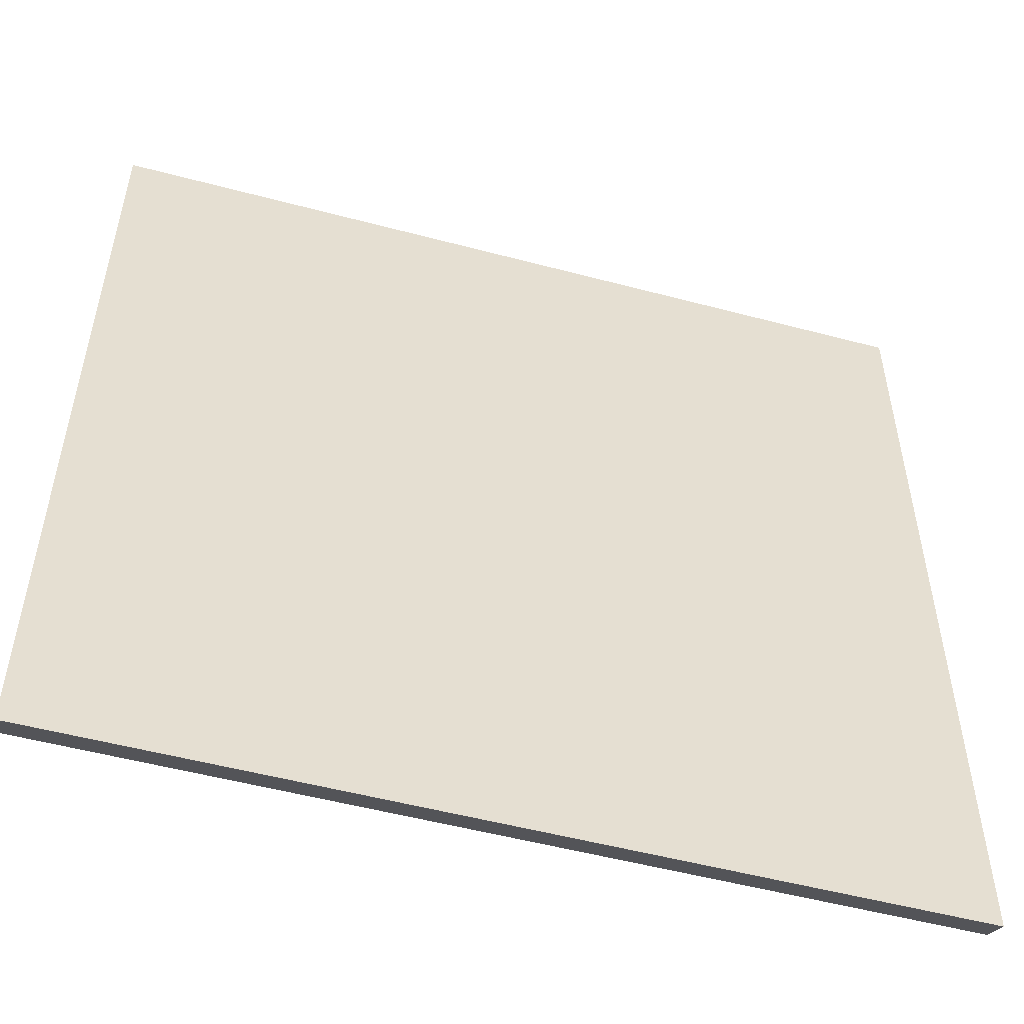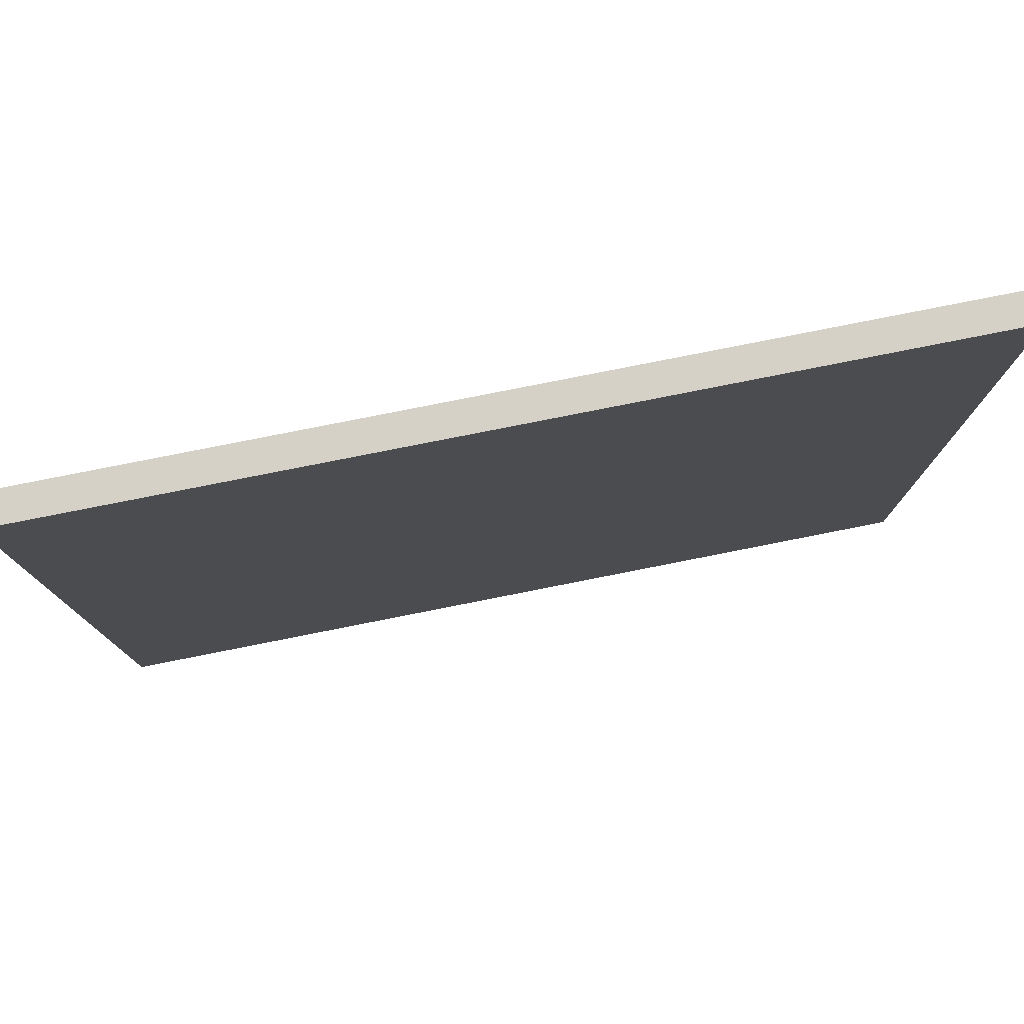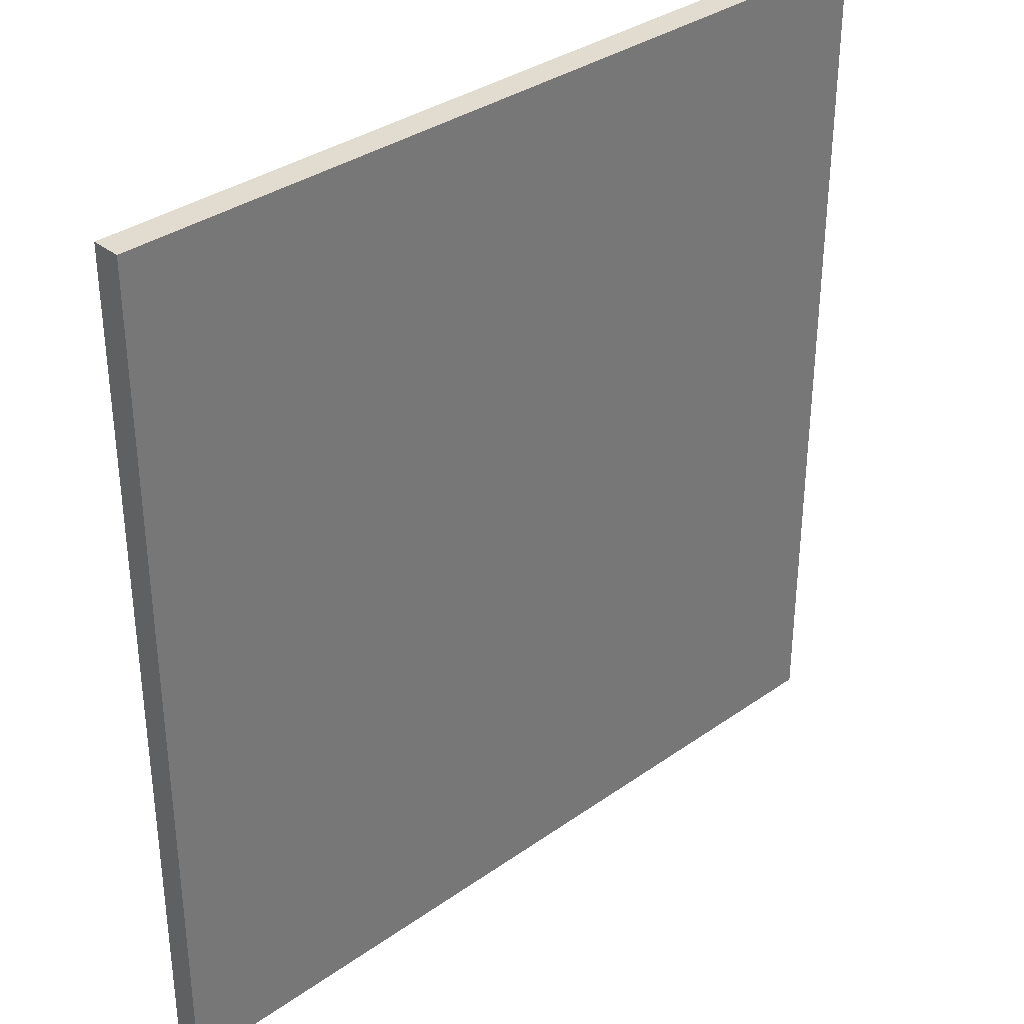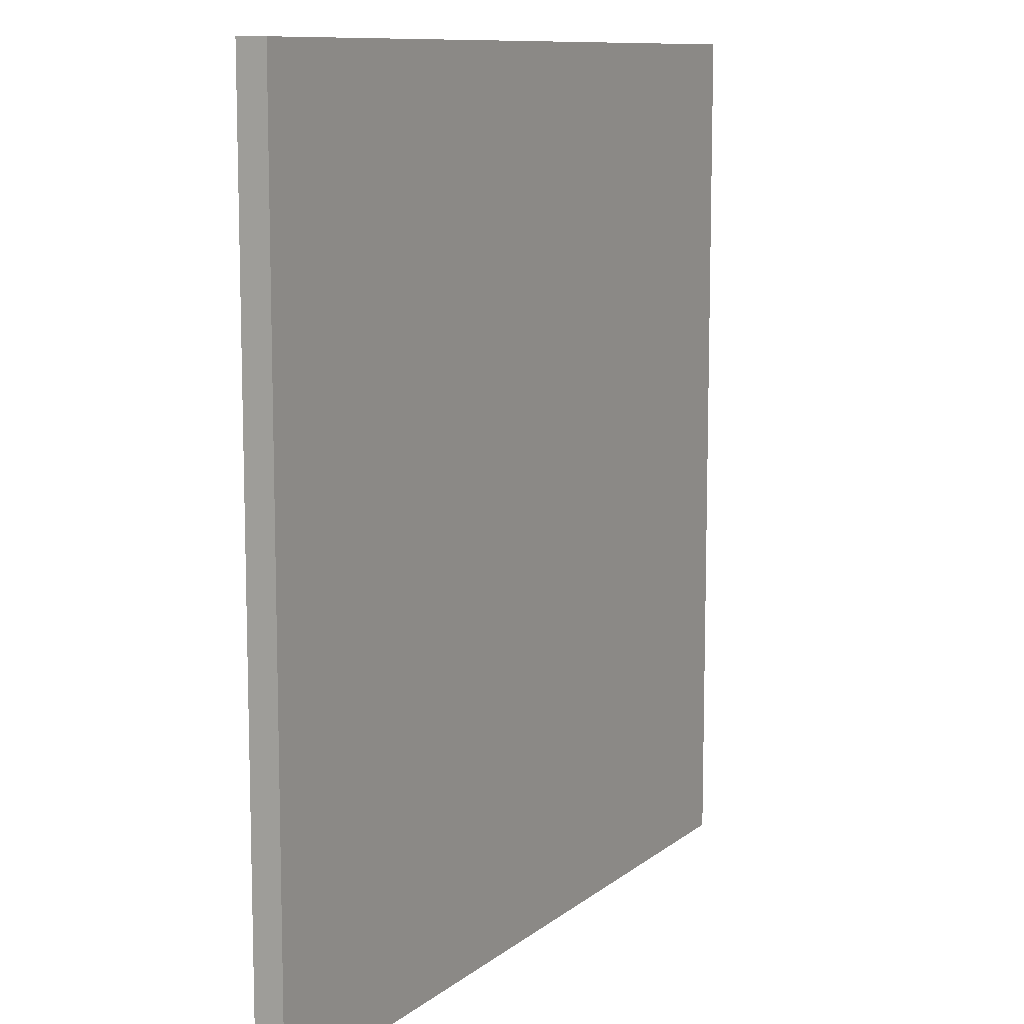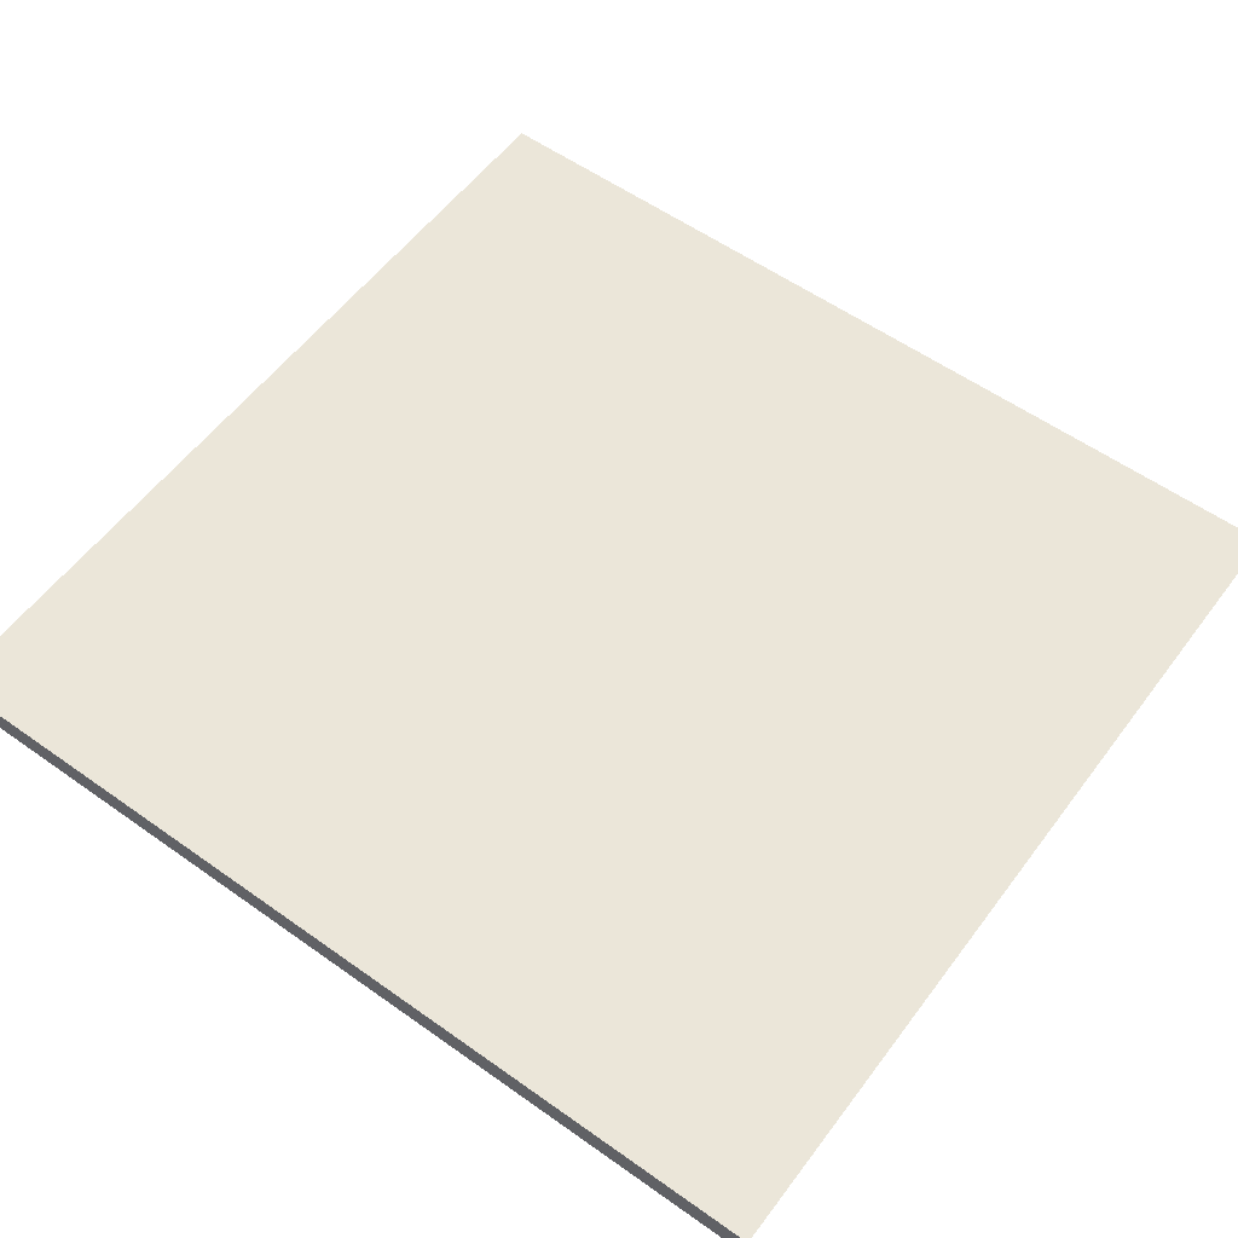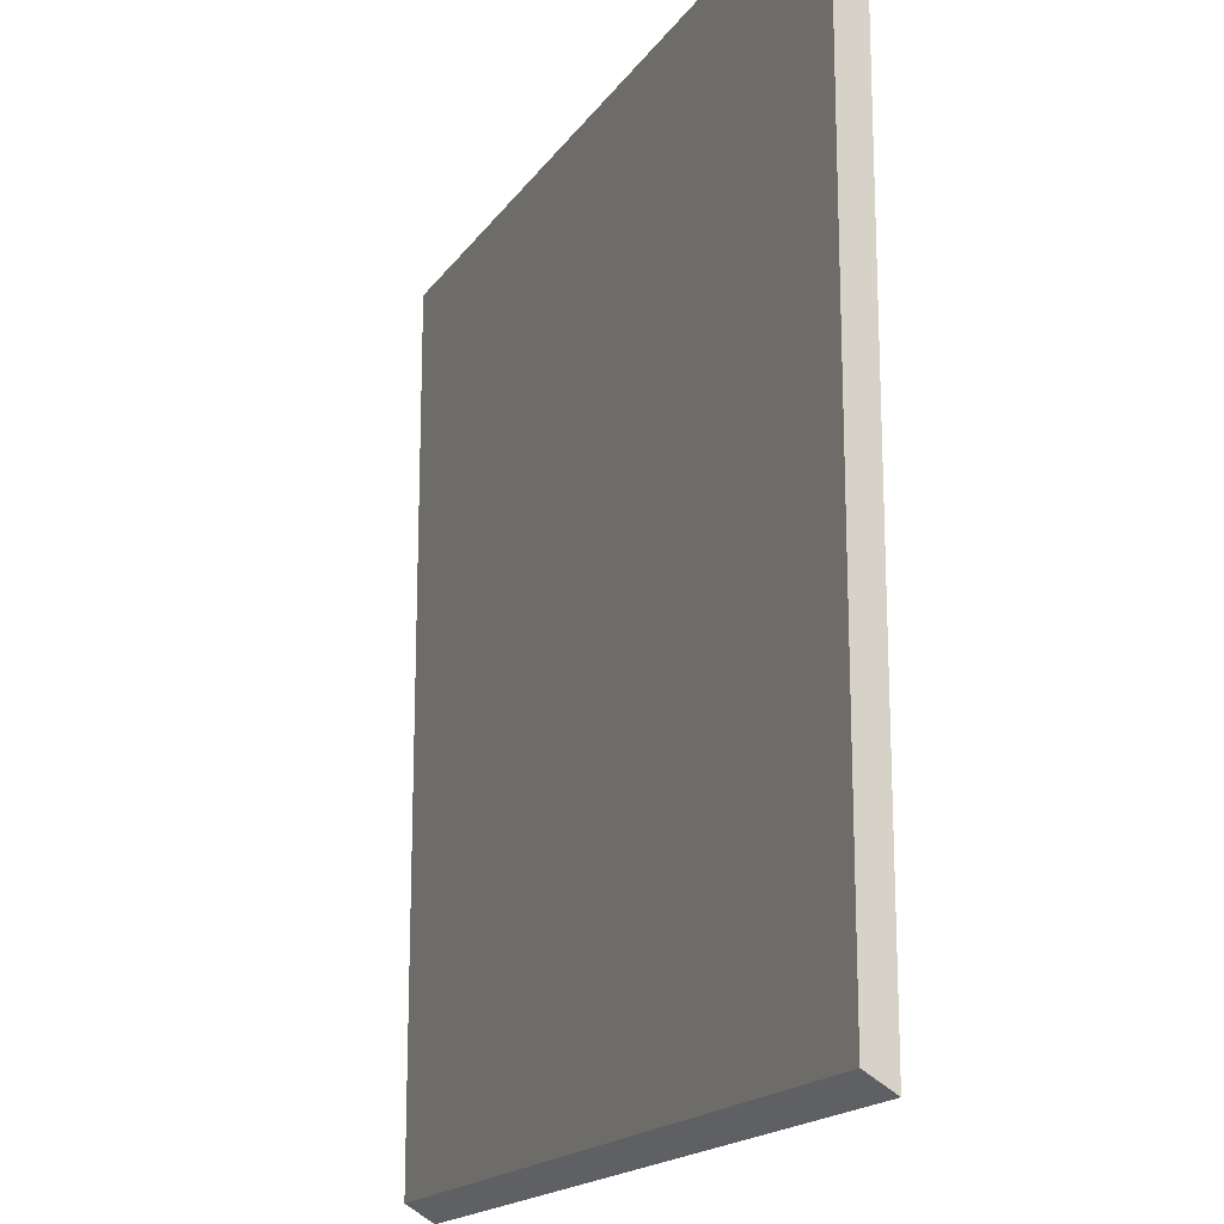
<metadata>
{"format":"obj","ext":"obj","renderer":"f3d","projection":"perspective","resolution":1024,"background":"white","views":[{"elev":-53.0,"azim":164.1,"up":"+Z"},{"elev":79.4,"azim":-11.2,"up":"+Z"},{"elev":34.4,"azim":-43.5,"up":"+Z"},{"elev":10.2,"azim":-61.5,"up":"+Z"},{"elev":56.9,"azim":126.5,"up":"+Y"},{"elev":-17.5,"azim":66.5,"up":"+Z"}]}
</metadata>
<code>
g pb_Mesh79934
v 4.8 -5.722e-05 1.2
v -2.5 0 1.2
v 4.8 0.2499 1.2
v -2.5 0.25 1.2
v -2.5 0 1.2
v -2.5 -4.277e-07 -6.254
v -2.5 0.25 1.2
v -2.5 0.25 -6.399
v -2.5 -4.277e-07 -6.254
v 4.8 -4.578e-05 -6.259
v -2.5 0.25 -6.399
v 4.8 0.25 -6.403
v 4.8 -4.578e-05 -6.259
v 4.8 -5.722e-05 1.2
v 4.8 0.25 -6.403
v 4.8 0.2499 1.2
v 4.8 0.2499 1.2
v -2.5 0.25 1.2
v 4.8 0.25 -6.403
v -2.5 0.25 -6.399
v 4.8 -4.578e-05 -6.259
v -2.5 -4.277e-07 -6.254
v 4.8 -5.722e-05 1.2
v -2.5 0 1.2
g pb_Mesh79934_0
f 3 2 1
f 3 4 2
f 7 6 5
f 7 8 6
f 11 10 9
f 11 12 10
f 15 14 13
f 15 16 14
f 19 18 17
f 19 20 18
f 23 22 21
f 23 24 22

</code>
